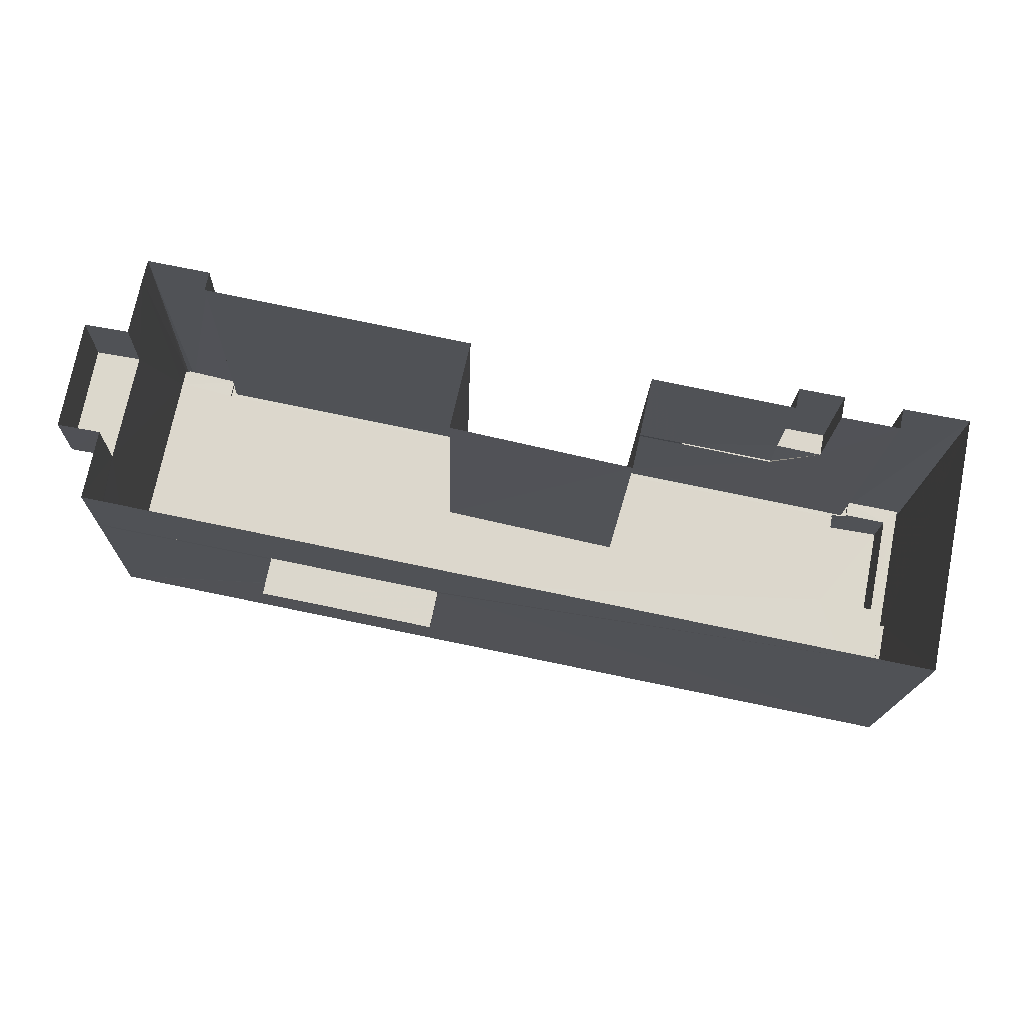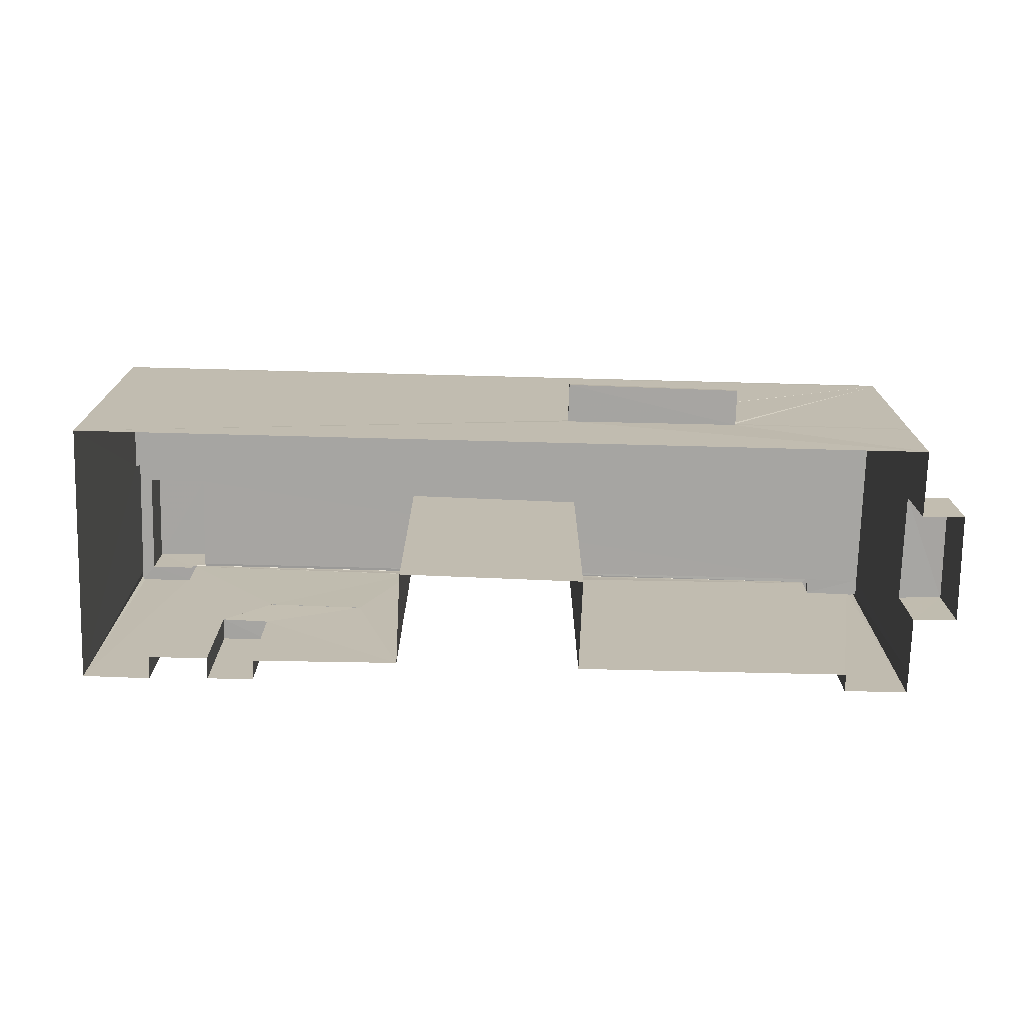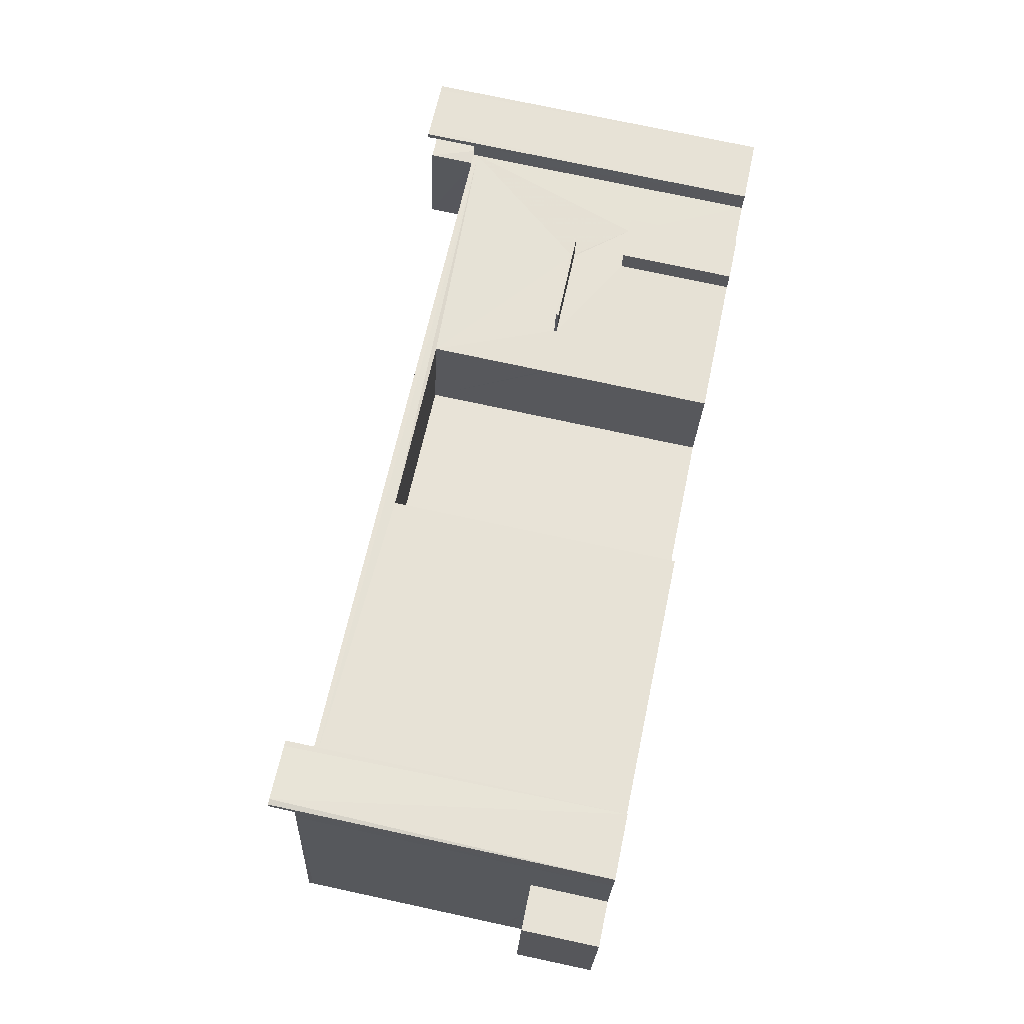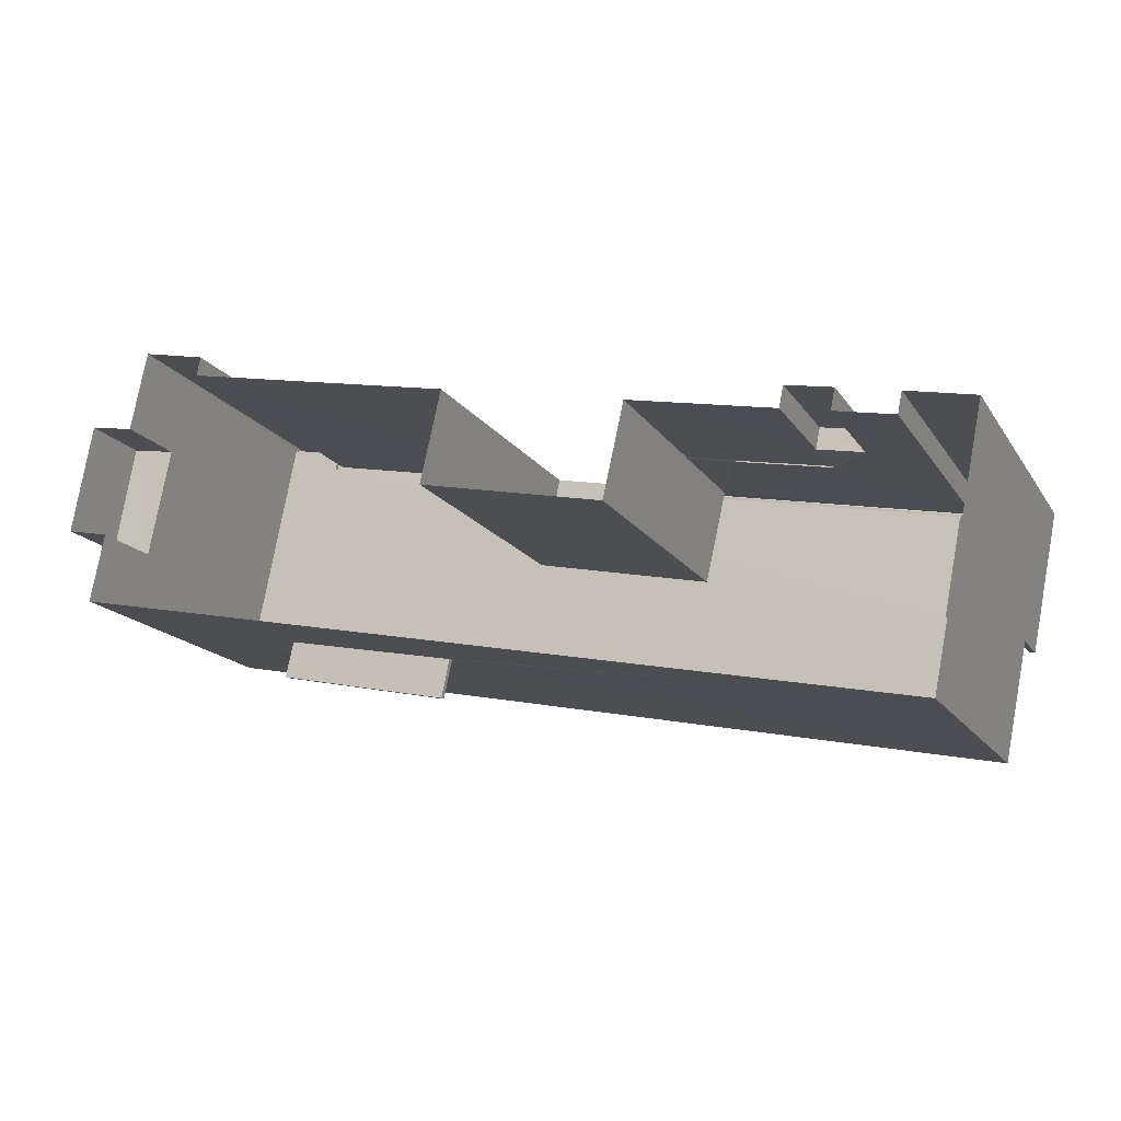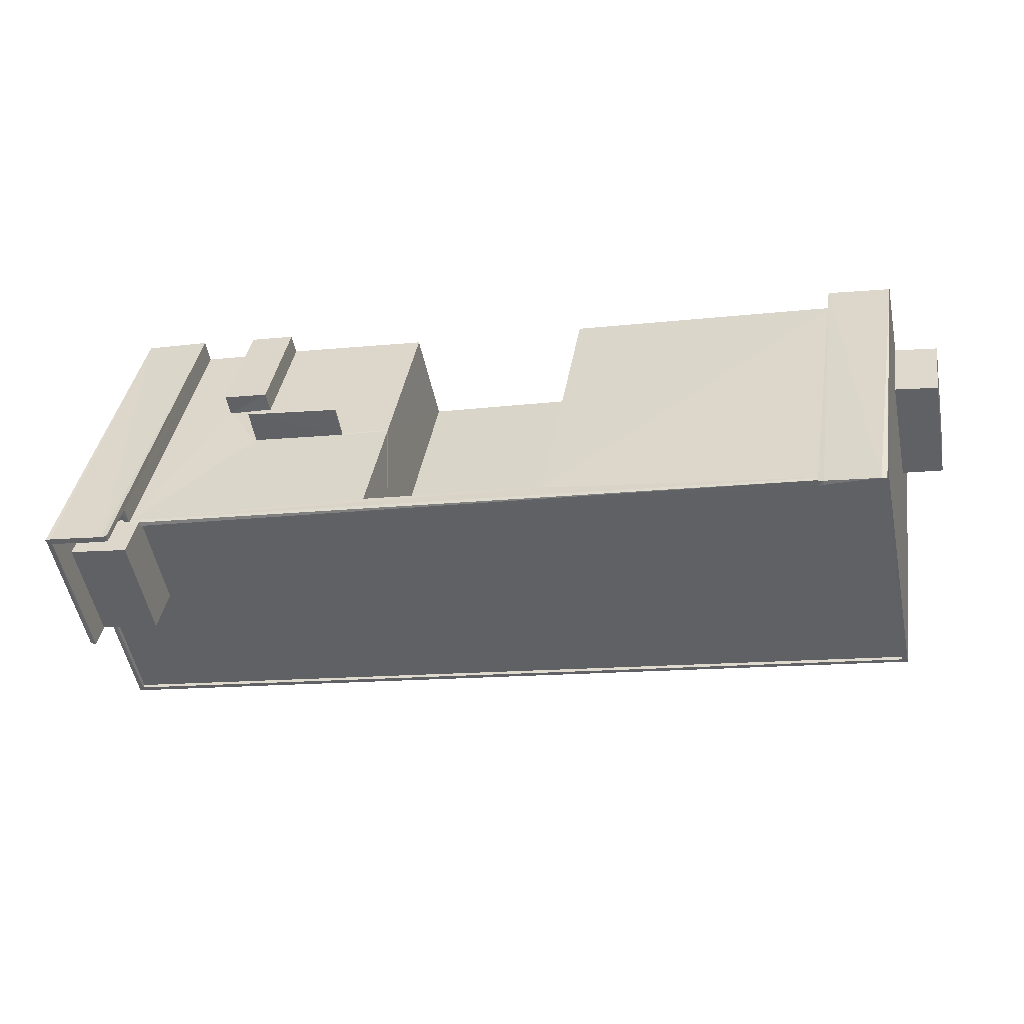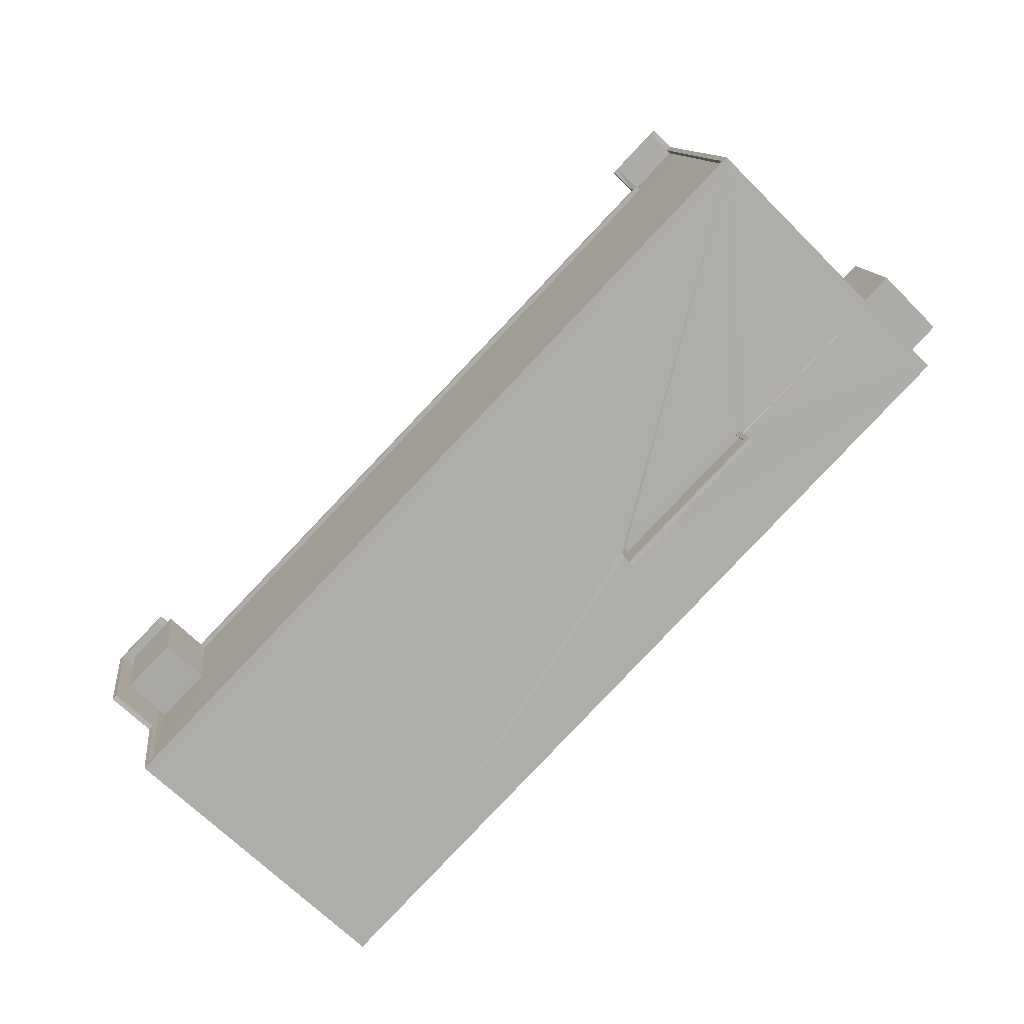
<metadata>
{"format":"obj","ext":"obj","renderer":"f3d","projection":"perspective","resolution":1024,"background":"white","views":[{"elev":-16.8,"azim":178.2,"up":"+Y"},{"elev":-73.8,"azim":9.9,"up":"+Z"},{"elev":75.3,"azim":102.1,"up":"+Y"},{"elev":-16.4,"azim":-157.4,"up":"+Y"},{"elev":39.0,"azim":9.1,"up":"+Y"},{"elev":-68.6,"azim":45.2,"up":"+Y"}]}
</metadata>
<code>
v 1.248e+05 7.858e+05 16.34
v 1.248e+05 7.858e+05 16.34
v 1.248e+05 7.858e+05 16.34
v 1.248e+05 7.858e+05 16.34
v 1.248e+05 7.858e+05 16.34
v 1.248e+05 7.858e+05 16.34
v 1.248e+05 7.858e+05 16.34
v 1.248e+05 7.858e+05 16.33
v 1.247e+05 7.857e+05 16.33
v 1.248e+05 7.858e+05 16.33
v 1.248e+05 7.858e+05 16.34
v 1.247e+05 7.858e+05 16.33
v 1.247e+05 7.858e+05 16.33
v 1.247e+05 7.858e+05 16.33
v 1.248e+05 7.858e+05 16.34
v 1.247e+05 7.858e+05 16.33
v 1.247e+05 7.858e+05 16.33
v 1.247e+05 7.858e+05 16.33
v 1.248e+05 7.858e+05 16.34
v 1.247e+05 7.858e+05 16.33
v 1.248e+05 7.858e+05 16.33
v 1.248e+05 7.857e+05 21.43
v 1.248e+05 7.857e+05 21.43
v 1.248e+05 7.857e+05 21.42
v 1.248e+05 7.857e+05 21.43
v 1.247e+05 7.858e+05 25.68
v 1.248e+05 7.858e+05 25.68
v 1.248e+05 7.858e+05 25.68
v 1.247e+05 7.858e+05 25.68
v 1.248e+05 7.858e+05 32.33
v 1.248e+05 7.858e+05 32.33
v 1.248e+05 7.858e+05 32.33
v 1.248e+05 7.858e+05 32.33
v 1.248e+05 7.857e+05 21.48
v 1.248e+05 7.857e+05 21.47
v 1.248e+05 7.857e+05 21.48
v 1.248e+05 7.857e+05 21.48
v 1.248e+05 7.857e+05 21.73
v 1.248e+05 7.857e+05 21.73
v 1.248e+05 7.857e+05 21.73
v 1.248e+05 7.857e+05 21.72
v 1.248e+05 7.857e+05 21.72
v 1.248e+05 7.857e+05 21.73
v 1.248e+05 7.857e+05 21.73
v 1.248e+05 7.857e+05 21.73
v 1.247e+05 7.858e+05 32.9
v 1.247e+05 7.858e+05 32.9
v 1.247e+05 7.857e+05 32.9
v 1.248e+05 7.858e+05 32.9
v 1.247e+05 7.858e+05 32.9
v 1.247e+05 7.858e+05 32.9
v 1.247e+05 7.858e+05 32.9
v 1.248e+05 7.858e+05 32.91
v 1.248e+05 7.858e+05 32.9
v 1.248e+05 7.858e+05 32.91
v 1.248e+05 7.858e+05 32.9
v 1.247e+05 7.858e+05 32.9
v 1.247e+05 7.858e+05 32.9
v 1.247e+05 7.857e+05 33.15
v 1.247e+05 7.857e+05 33.14
v 1.247e+05 7.857e+05 33.15
v 1.247e+05 7.857e+05 33.14
v 1.247e+05 7.857e+05 36.02
v 1.247e+05 7.857e+05 36.02
v 1.247e+05 7.858e+05 36.02
v 1.247e+05 7.858e+05 36.02
v 1.247e+05 7.858e+05 36.02
v 1.247e+05 7.858e+05 36.02
v 1.247e+05 7.858e+05 36.02
v 1.247e+05 7.858e+05 36.02
v 1.247e+05 7.858e+05 36.02
v 1.247e+05 7.858e+05 36.02
v 1.247e+05 7.858e+05 33.15
v 1.247e+05 7.858e+05 33.15
v 1.247e+05 7.858e+05 33.15
v 1.247e+05 7.858e+05 33.15
v 1.248e+05 7.858e+05 33.15
v 1.248e+05 7.858e+05 33.15
v 1.248e+05 7.858e+05 33.15
v 1.248e+05 7.858e+05 33.15
v 1.247e+05 7.858e+05 33.15
v 1.247e+05 7.858e+05 33.15
v 1.248e+05 7.858e+05 34.56
v 1.248e+05 7.858e+05 34.56
v 1.248e+05 7.858e+05 34.56
v 1.248e+05 7.858e+05 34.56
v 1.248e+05 7.858e+05 34.55
v 1.248e+05 7.858e+05 34.55
v 1.248e+05 7.858e+05 34.55
v 1.248e+05 7.858e+05 34.55
v 1.247e+05 7.857e+05 33.15
v 1.248e+05 7.858e+05 33.15
v 1.248e+05 7.858e+05 33.16
v 1.248e+05 7.858e+05 33.16
v 1.248e+05 7.858e+05 33.16
v 1.248e+05 7.858e+05 33.16
v 1.248e+05 7.858e+05 33.15
v 1.248e+05 7.858e+05 20.51
v 1.248e+05 7.858e+05 20.51
v 1.248e+05 7.858e+05 20.51
v 1.248e+05 7.858e+05 20.51
v 1.247e+05 7.858e+05 22.77
v 1.247e+05 7.858e+05 22.77
v 1.247e+05 7.858e+05 22.77
v 1.247e+05 7.858e+05 22.77
v 1.248e+05 7.858e+05 25.83
v 1.247e+05 7.858e+05 25.83
v 1.247e+05 7.858e+05 25.83
v 1.248e+05 7.858e+05 25.83
v 1.247e+05 7.858e+05 35.64
v 1.247e+05 7.858e+05 35.64
v 1.247e+05 7.858e+05 35.64
v 1.247e+05 7.858e+05 35.64
v 1.248e+05 7.857e+05 21.48
v 1.248e+05 7.858e+05 32.9
v 1.247e+05 7.857e+05 32.9
v 1.248e+05 7.858e+05 21.73
v 1.248e+05 7.858e+05 21.48
v 1.247e+05 7.858e+05 32.9
v 1.248e+05 7.858e+05 25.68
v 1.248e+05 7.858e+05 32.9
v 1.248e+05 7.858e+05 25.83
f 1 2 3
f 4 5 6
f 7 8 3
f 9 10 7
f 1 3 11
f 5 11 6
f 12 13 14
f 12 14 9
f 15 4 6
f 16 17 18
f 19 6 8
f 14 18 9
f 10 20 21
f 20 18 17
f 10 8 7
f 6 3 8
f 9 20 10
f 11 3 6
f 9 18 20
f 22 23 24
f 25 22 24
f 26 27 28
f 29 26 28
f 30 31 32
f 33 30 32
f 34 35 36
f 34 37 35
f 38 39 40
f 40 39 41
f 41 42 43
f 39 38 44
f 43 42 45
f 39 42 41
f 46 47 48
f 49 50 48
f 51 47 52
f 53 54 55
f 49 55 56
f 57 51 52
f 50 56 58
f 54 56 55
f 50 46 48
f 46 52 47
f 49 56 50
f 59 60 61
f 59 62 60
f 63 64 60
f 62 63 60
f 65 66 64
f 63 65 64
f 66 67 68
f 66 65 67
f 69 70 67
f 65 69 67
f 70 71 72
f 70 69 71
f 73 74 75
f 74 76 75
f 77 78 79
f 80 77 79
f 80 79 81
f 79 82 81
f 75 76 82
f 79 75 82
f 83 84 85
f 83 86 84
f 86 87 84
f 86 88 87
f 88 89 90
f 87 88 90
f 91 59 61
f 92 59 91
f 93 94 95
f 94 96 95
f 92 96 97
f 92 97 59
f 97 96 94
f 98 99 100
f 101 98 100
f 102 103 104
f 102 105 103
f 106 107 108
f 106 109 107
f 110 111 112
f 110 113 111
f 45 42 35
f 37 45 35
f 34 36 39
f 44 34 39
f 39 36 35
f 42 39 35
f 43 24 41
f 43 25 24
f 23 114 40
f 40 114 38
f 22 114 23
f 40 41 24
f 23 40 24
f 115 116 43
f 117 115 38
f 9 7 25
f 43 116 9
f 22 7 118
f 114 22 118
f 38 115 44
f 34 44 37
f 22 25 7
f 9 25 43
f 43 45 115
f 44 45 37
f 44 115 45
f 11 5 101
f 7 3 98
f 98 101 96
f 101 5 96
f 115 117 98
f 115 96 92
f 118 7 98
f 117 118 98
f 115 98 96
f 85 84 15
f 15 87 4
f 87 90 4
f 84 87 15
f 96 5 95
f 5 4 95
f 95 90 89
f 95 4 90
f 66 68 12
f 9 60 12
f 60 64 66
f 91 61 116
f 9 116 60
f 61 60 116
f 60 66 12
f 68 67 12
f 12 70 13
f 70 72 13
f 67 70 12
f 14 13 119
f 75 119 73
f 73 13 72
f 73 72 71
f 119 13 73
f 105 21 20
f 18 14 102
f 21 28 120
f 6 19 30
f 14 119 102
f 105 102 29
f 30 121 6
f 119 121 30
f 119 30 33
f 106 33 122
f 105 29 28
f 29 102 108
f 108 33 106
f 21 105 28
f 119 108 102
f 108 119 33
f 85 15 78
f 85 78 83
f 15 6 121
f 78 121 79
f 78 15 121
f 114 118 117
f 38 114 117
f 28 122 120
f 28 106 122
f 79 119 75
f 79 121 119
f 116 92 91
f 116 115 92
f 73 71 74
f 51 74 47
f 71 69 74
f 74 69 65
f 74 65 47
f 65 63 62
f 65 62 47
f 62 48 47
f 62 59 48
f 57 74 51
f 57 76 74
f 58 56 80
f 81 58 80
f 56 77 80
f 56 54 77
f 95 89 93
f 54 53 93
f 89 88 93
f 77 88 86
f 78 86 83
f 78 77 86
f 54 93 77
f 93 88 77
f 53 94 93
f 53 55 94
f 49 97 94
f 55 49 94
f 48 59 97
f 49 48 97
f 11 100 1
f 11 101 100
f 100 2 1
f 100 99 2
f 3 2 99
f 98 3 99
f 18 104 16
f 18 102 104
f 103 17 16
f 104 103 16
f 20 17 103
f 105 20 103
f 107 26 29
f 108 107 29
f 107 109 27
f 26 107 27
f 27 109 106
f 28 27 106
f 46 110 112
f 46 50 110
f 111 46 112
f 111 52 46
f 57 52 76
f 52 111 76
f 76 113 82
f 76 111 113
f 81 110 50
f 50 58 81
f 113 110 81
f 82 113 81
f 31 10 32
f 31 8 10
f 120 10 21
f 32 10 120
f 33 32 122
f 32 120 122
f 30 8 31
f 30 19 8

</code>
